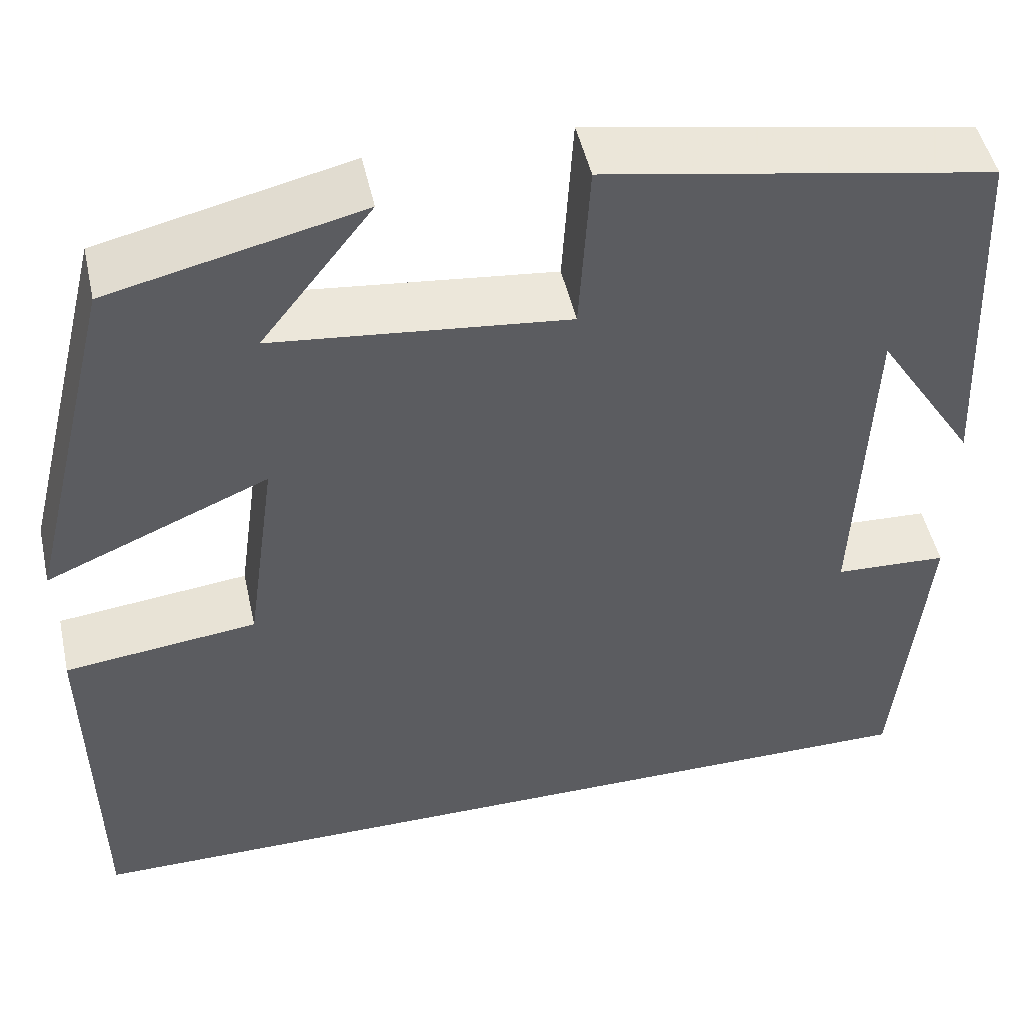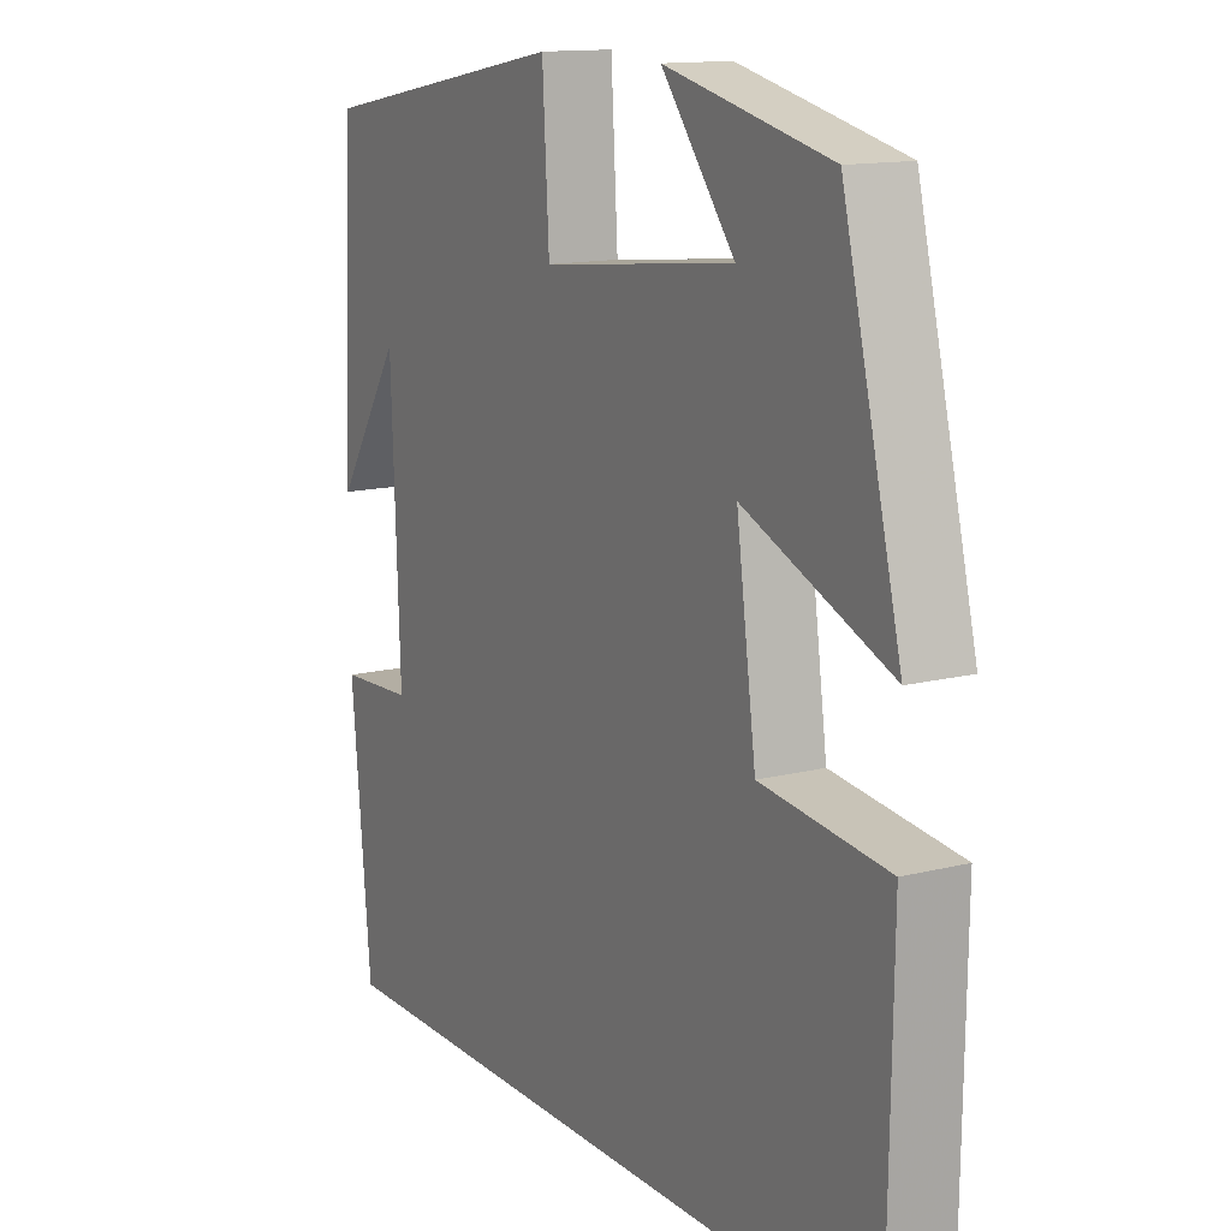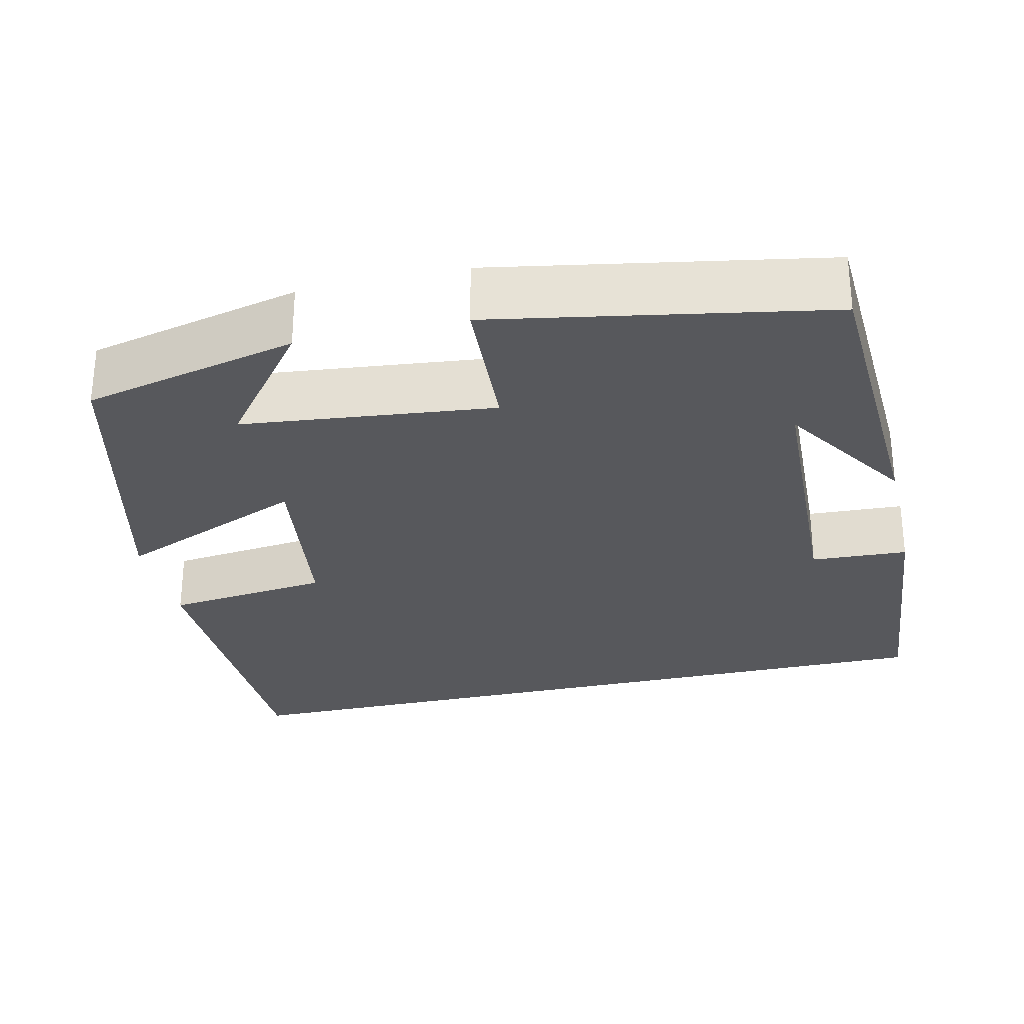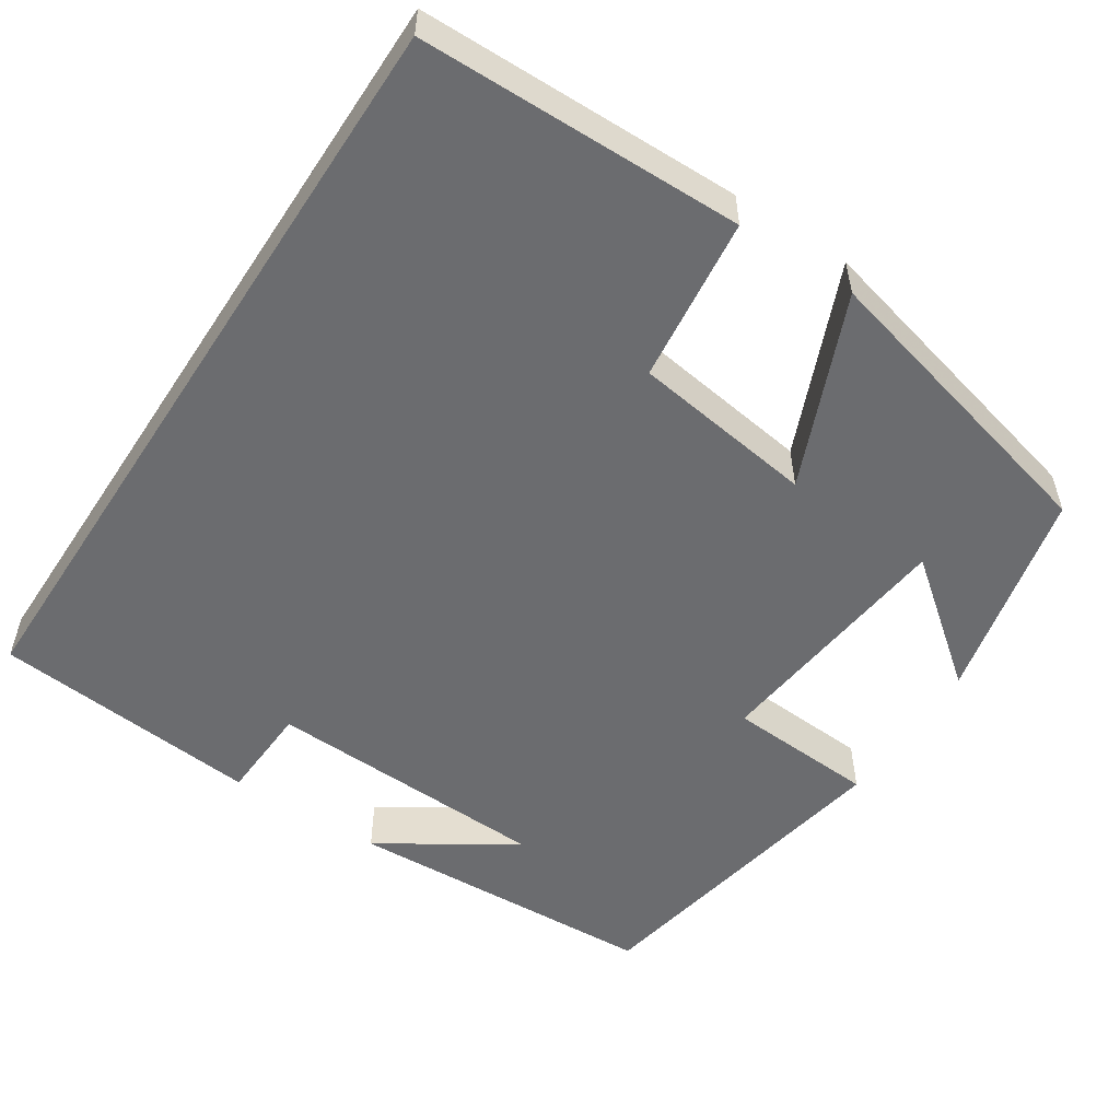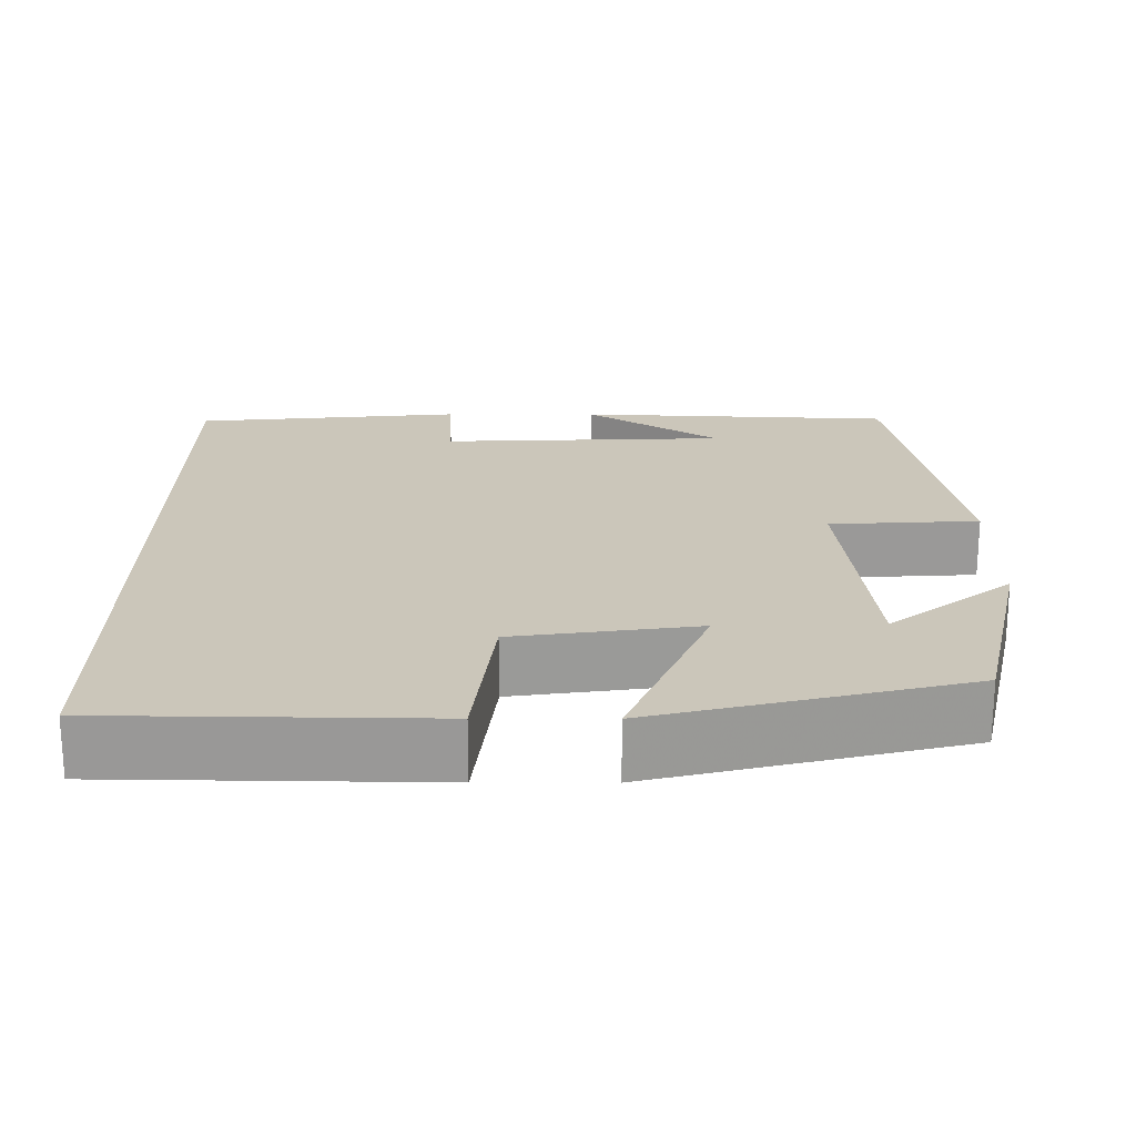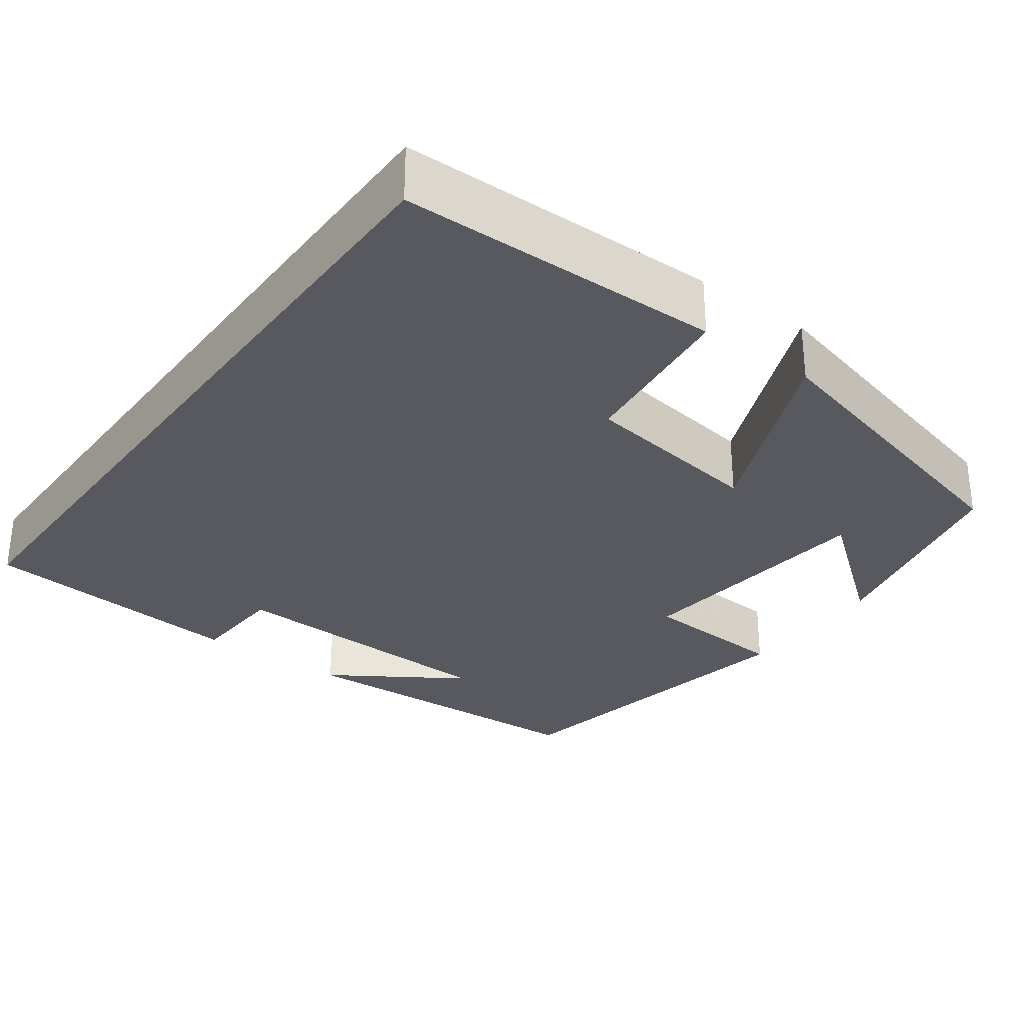
<metadata>
{"format":"obj","ext":"obj","renderer":"f3d","projection":"perspective","resolution":1024,"background":"white","views":[{"elev":48.8,"azim":-12.5,"up":"+Z"},{"elev":13.6,"azim":-119.6,"up":"+Z"},{"elev":-28.8,"azim":13.1,"up":"+Y"},{"elev":-53.7,"azim":-123.2,"up":"+Y"},{"elev":21.2,"azim":-89.8,"up":"+Y"},{"elev":-30.3,"azim":-126.3,"up":"+Y"}]}
</metadata>
<code>
v 0.468 0.07 -0.5
v -0.494 0.07 -0.5
v -0.5 0.07 -0.097
v -0.294 0.07 -0.073
v -0.262 0.07 0.155
v -0.5 0.07 0.055
v -0.405 0.07 0.438
v -0.137 0.07 0.5
v -0.256 0.07 0.348
v 0.058 0.07 0.314
v 0.069 0.07 0.5
v 0.481 0.07 0.425
v 0.5 0.07 0.031
v 0.393 0.07 0.197
v 0.379 0.07 -0.159
v 0.5 0.07 -0.165
v 0.468 0 -0.5
v -0.494 0 -0.5
v -0.5 0 -0.097
v -0.294 0 -0.073
v -0.262 0 0.155
v -0.5 0 0.055
v -0.405 0 0.438
v -0.137 0 0.5
v -0.256 0 0.348
v 0.058 0 0.314
v 0.069 0 0.5
v 0.481 0 0.425
v 0.5 0 0.031
v 0.393 0 0.197
v 0.379 0 -0.159
v 0.5 0 -0.165
f 15 16 1 2
f 14 15 2
f 12 13 14
f 10 11 12 14
f 9 10 14
f 6 7 8 9
f 5 6 9
f 5 9 14
f 4 5 14
f 2 3 4
f 2 4 14
f 18 17 32 31
f 18 31 30
f 30 29 28
f 30 28 27 26
f 30 26 25
f 25 24 23 22
f 25 22 21
f 30 25 21
f 30 21 20
f 20 19 18
f 30 20 18
f 1 17 18 2
f 2 18 19 3
f 3 19 20 4
f 4 20 21 5
f 5 21 22 6
f 6 22 23 7
f 7 23 24 8
f 8 24 25 9
f 9 25 26 10
f 10 26 27 11
f 11 27 28 12
f 12 28 29 13
f 13 29 30 14
f 14 30 31 15
f 15 31 32 16
f 16 32 17 1

</code>
